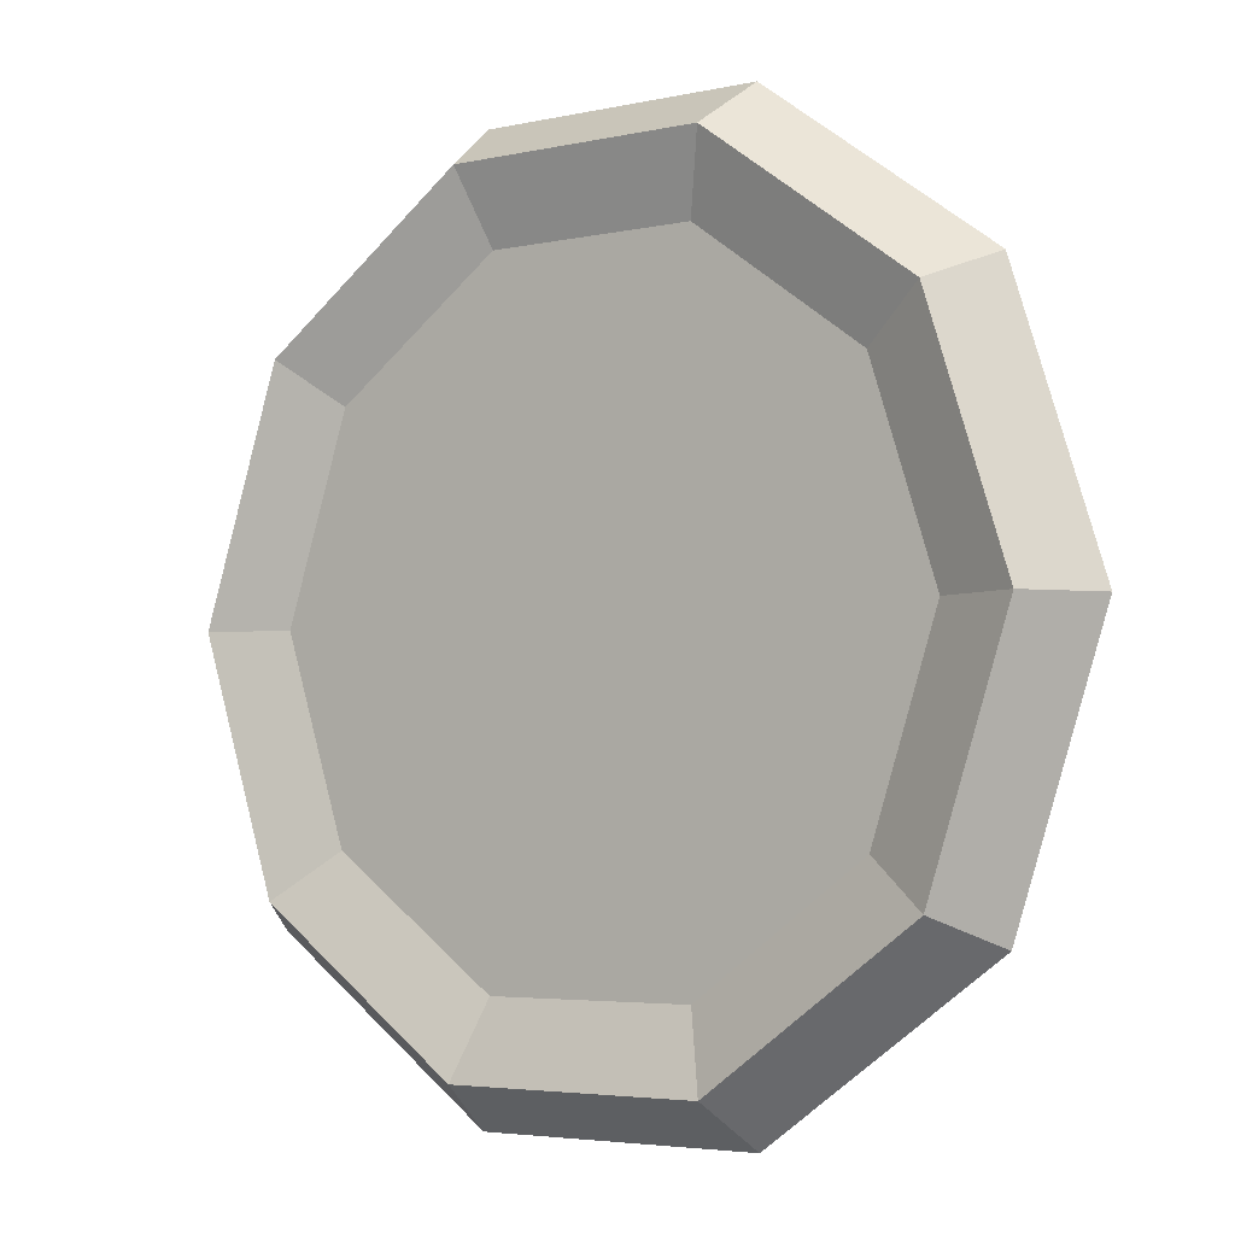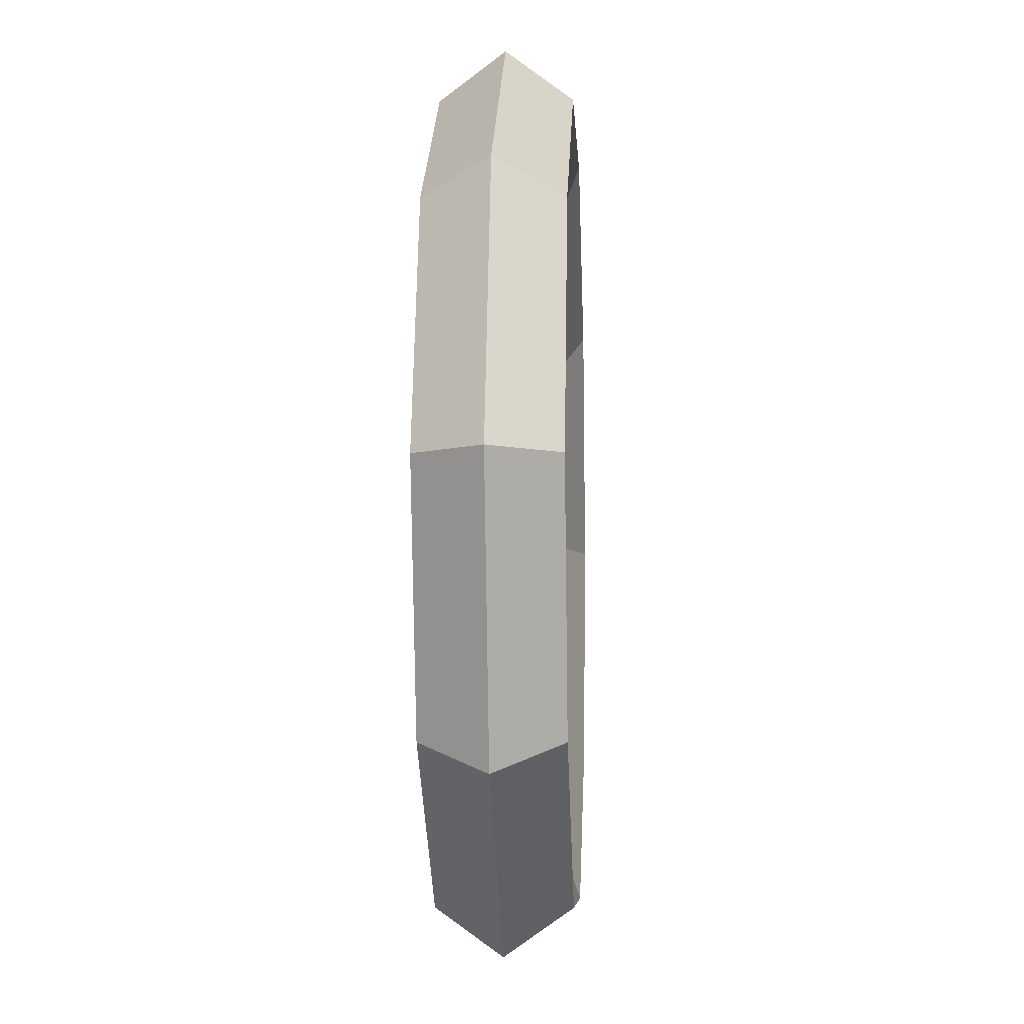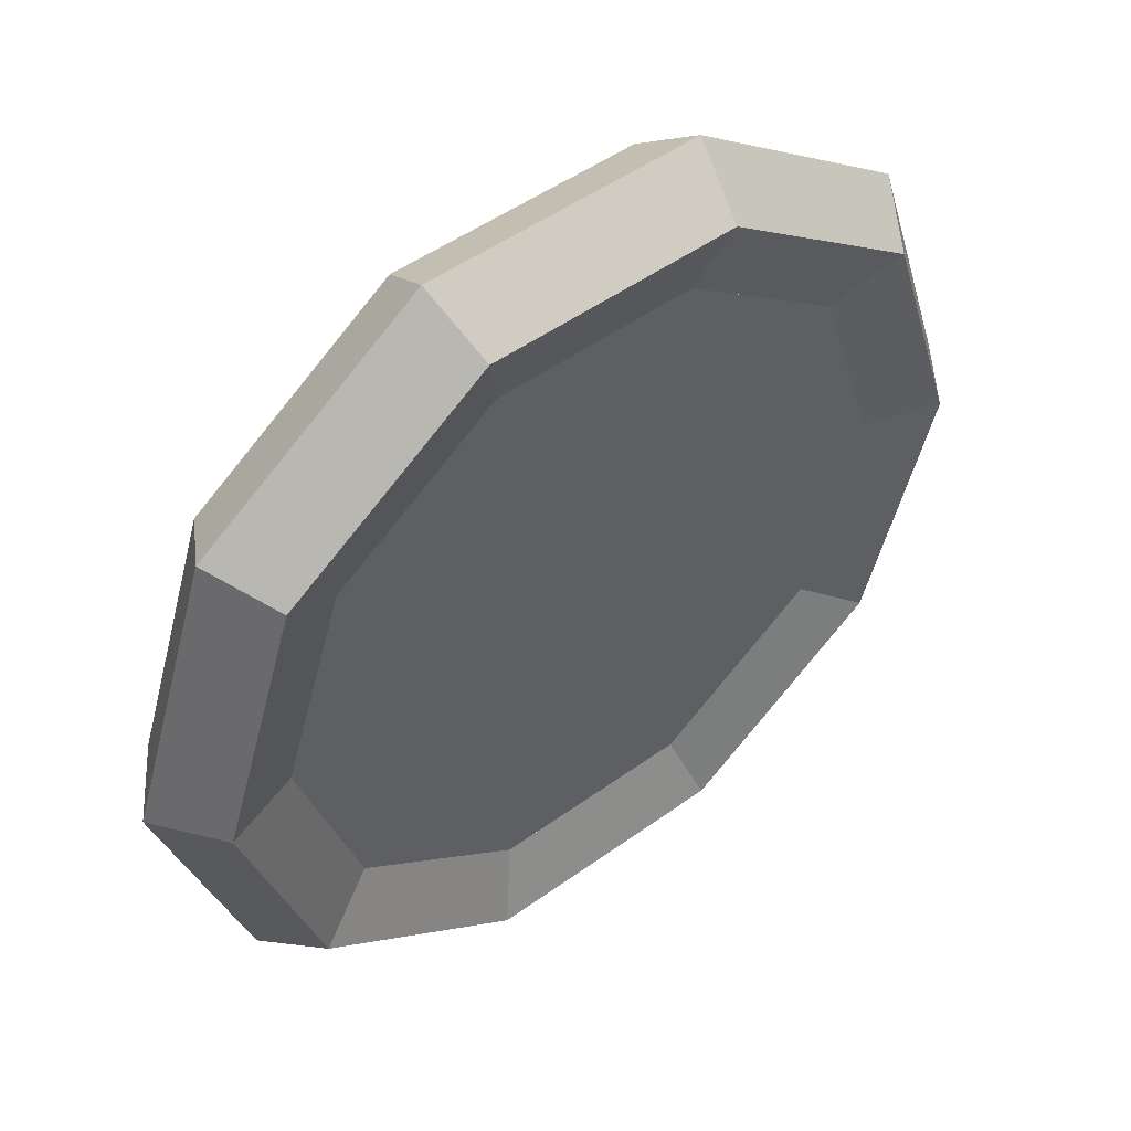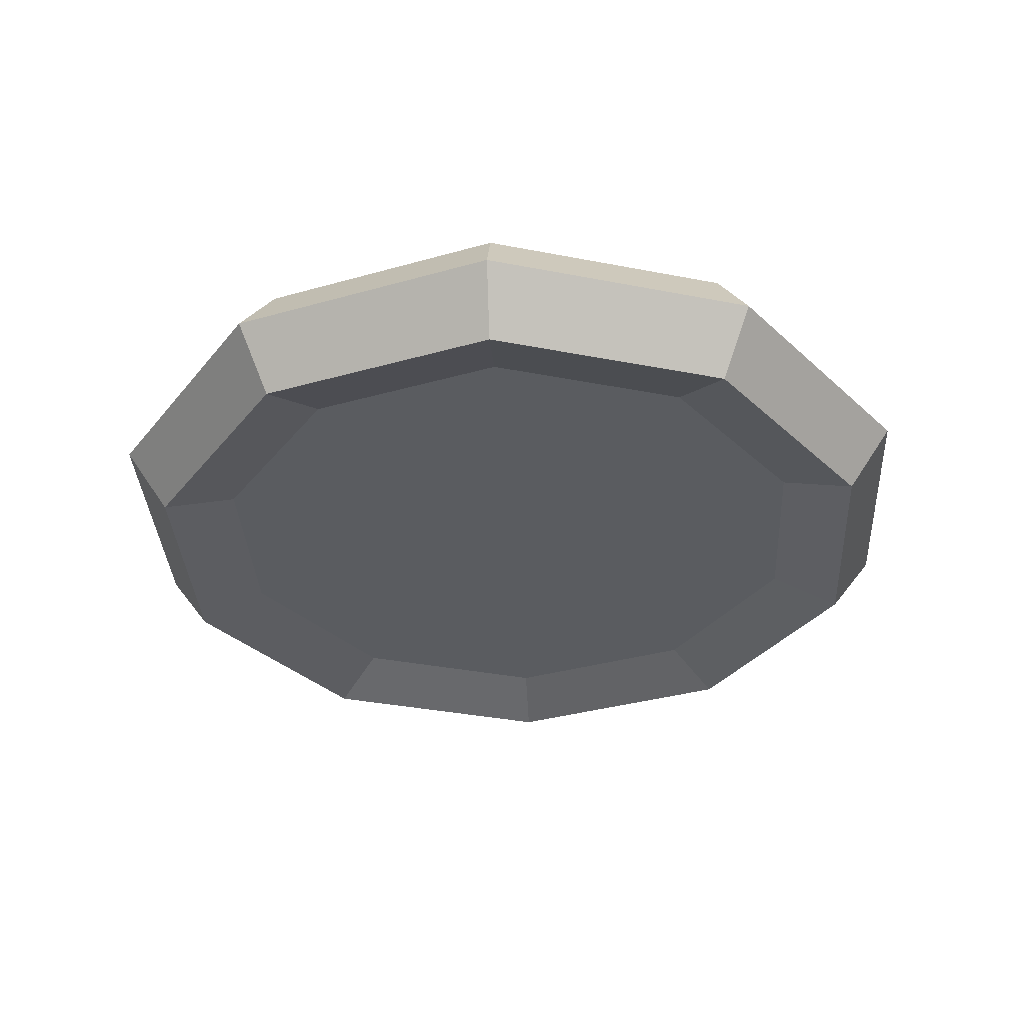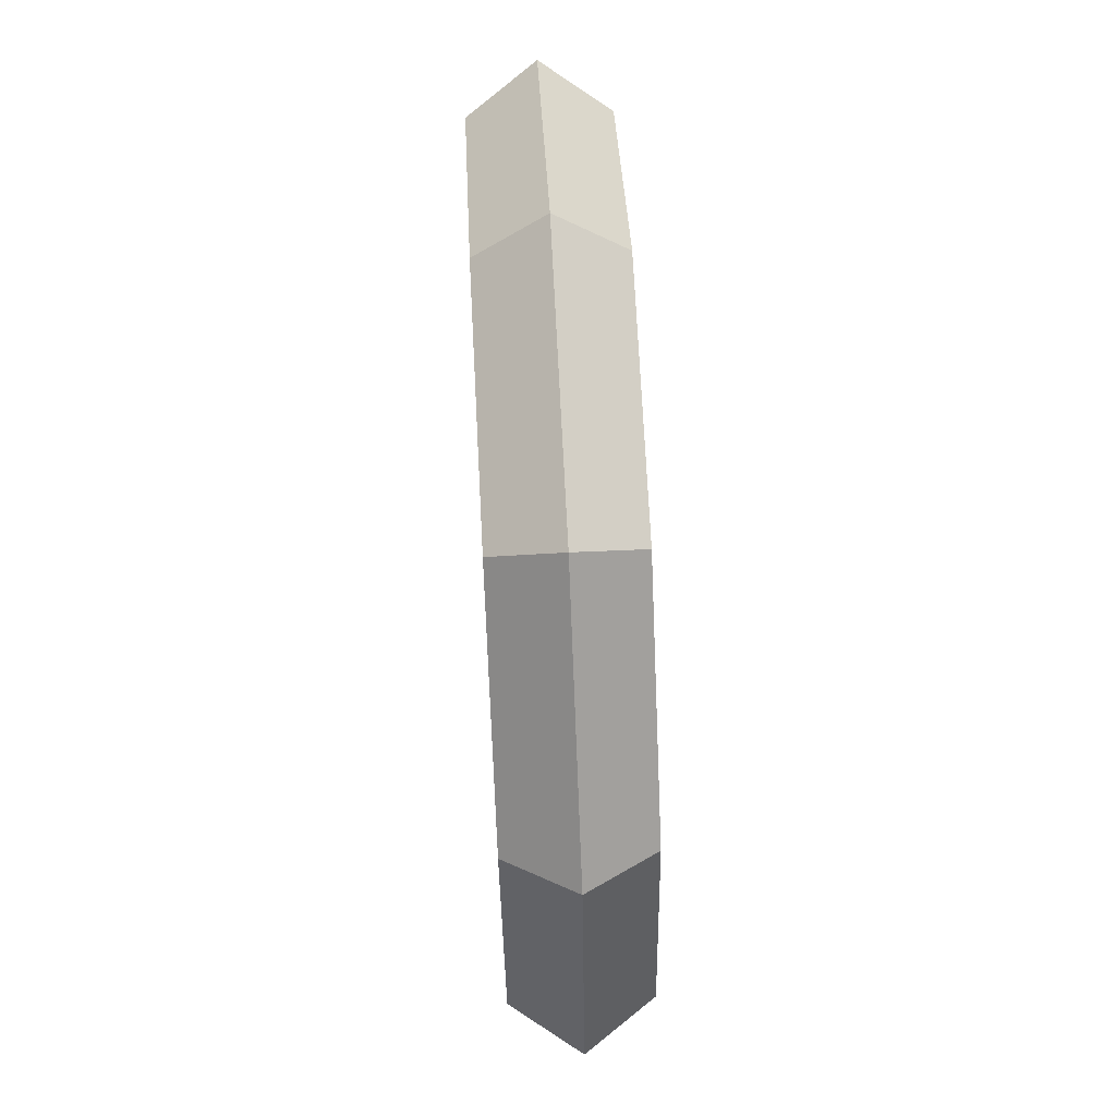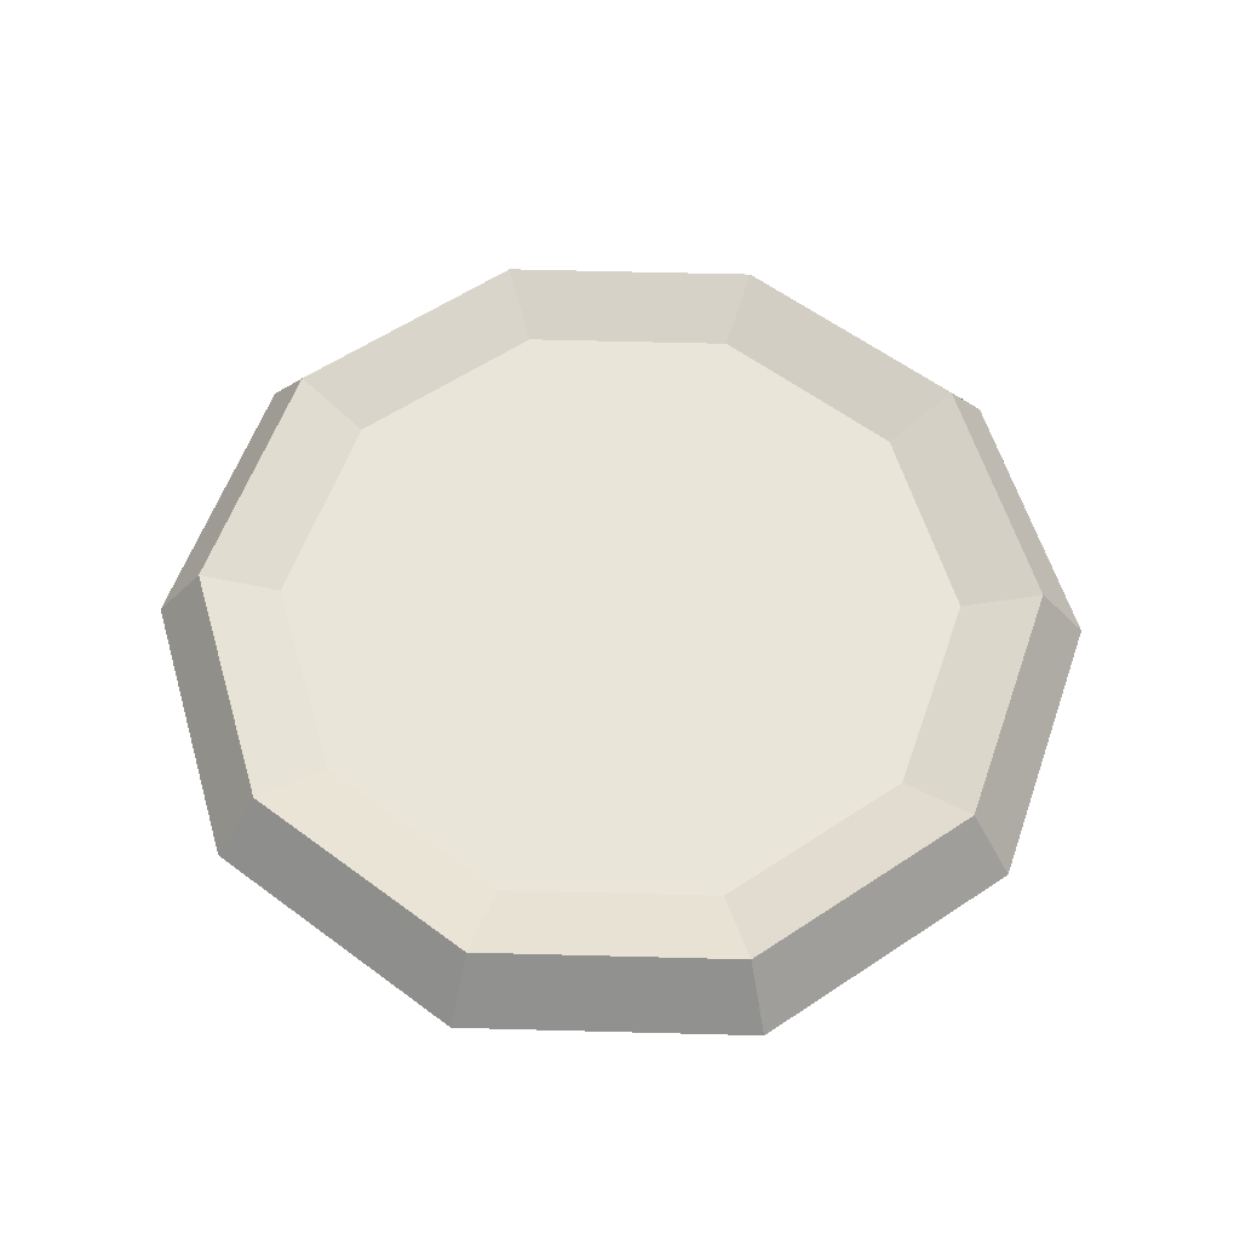
<metadata>
{"format":"obj","ext":"obj","renderer":"f3d","projection":"perspective","resolution":1024,"background":"white","views":[{"elev":-4.1,"azim":36.2,"up":"+Y"},{"elev":-7.0,"azim":92.9,"up":"+Y"},{"elev":49.5,"azim":-38.6,"up":"+Y"},{"elev":-34.1,"azim":57.2,"up":"+Z"},{"elev":71.5,"azim":87.1,"up":"+Y"},{"elev":58.6,"azim":73.5,"up":"+Z"}]}
</metadata>
<code>
o Torus
v -13.58 0 0
v -12.17 0.003876 1.94
v -9.89 0.002396 1.199
v -9.89 -0.002396 -1.199
v -12.17 -0.003876 -1.94
v -10.99 -7.982 0.01595
v -9.846 -7.15 1.954
v -8.001 -5.811 1.211
v -8.001 -5.815 -1.187
v -9.846 -7.157 -1.926
v -4.196 -12.92 0.0258
v -3.761 -11.57 1.963
v -3.056 -9.403 1.218
v -3.056 -9.408 -1.18
v -3.761 -11.58 -1.917
v 4.196 -12.92 0.0258
v 3.761 -11.57 1.963
v 3.056 -9.403 1.218
v 3.056 -9.408 -1.18
v 3.761 -11.58 -1.917
v 10.99 -7.982 0.01595
v 9.846 -7.15 1.954
v 8.001 -5.811 1.211
v 8.001 -5.815 -1.187
v 9.846 -7.157 -1.926
v 13.58 -1e-06 0
v 12.17 0.003875 1.94
v 9.89 0.002395 1.199
v 9.89 -0.002397 -1.199
v 12.17 -0.003877 -1.94
v 10.99 7.982 -0.01595
v 9.846 7.157 1.926
v 8.001 5.815 1.187
v 8.001 5.811 -1.211
v 9.846 7.15 -1.954
v 4.196 12.92 -0.0258
v 3.761 11.58 1.917
v 3.056 9.408 1.18
v 3.056 9.403 -1.218
v 3.761 11.57 -1.963
v -4.196 12.92 -0.0258
v -3.761 11.58 1.917
v -3.056 9.408 1.18
v -3.056 9.403 -1.218
v -3.761 11.57 -1.963
v -10.99 7.982 -0.01595
v -9.846 7.157 1.926
v -8.001 5.815 1.187
v -8.001 5.811 -1.211
v -9.846 7.15 -1.954
g Torus_Material.001
f 6 2 1
f 7 3 2
f 8 4 3
f 9 5 4
f 10 1 5
f 11 7 6
f 12 8 7
f 13 9 8
f 14 10 9
f 15 6 10
f 16 12 11
f 17 13 12
f 18 14 13
f 14 20 15
f 20 11 15
f 21 17 16
f 22 18 17
f 23 19 18
f 24 20 19
f 20 21 16
f 26 22 21
f 22 28 23
f 28 24 23
f 24 30 25
f 30 21 25
f 31 27 26
f 32 28 27
f 33 29 28
f 29 35 30
f 35 26 30
f 36 32 31
f 37 33 32
f 38 34 33
f 34 40 35
f 40 31 35
f 41 37 36
f 42 38 37
f 43 39 38
f 44 40 39
f 45 36 40
f 46 42 41
f 47 43 42
f 48 44 43
f 49 45 44
f 50 41 45
f 1 47 46
f 47 3 48
f 3 49 48
f 49 5 50
f 50 1 46
f 6 7 2
f 7 8 3
f 8 9 4
f 9 10 5
f 10 6 1
f 11 12 7
f 12 13 8
f 13 14 9
f 14 15 10
f 15 11 6
f 16 17 12
f 17 18 13
f 18 19 14
f 14 19 20
f 20 16 11
f 21 22 17
f 22 23 18
f 23 24 19
f 24 25 20
f 20 25 21
f 26 27 22
f 22 27 28
f 28 29 24
f 24 29 30
f 30 26 21
f 31 32 27
f 32 33 28
f 33 34 29
f 29 34 35
f 35 31 26
f 36 37 32
f 37 38 33
f 38 39 34
f 34 39 40
f 40 36 31
f 41 42 37
f 42 43 38
f 43 44 39
f 44 45 40
f 45 41 36
f 46 47 42
f 47 48 43
f 48 49 44
f 49 50 45
f 50 46 41
f 1 2 47
f 47 2 3
f 3 4 49
f 49 4 5
f 50 5 1
g Torus_Material.002
f 38 18 8
f 39 19 9
f 8 3 48
f 48 43 38
f 38 33 28
f 28 23 18
f 18 13 8
f 8 48 38
f 38 28 18
f 9 4 49
f 49 44 39
f 39 34 29
f 29 24 19
f 19 14 9
f 9 49 39
f 39 29 19

</code>
